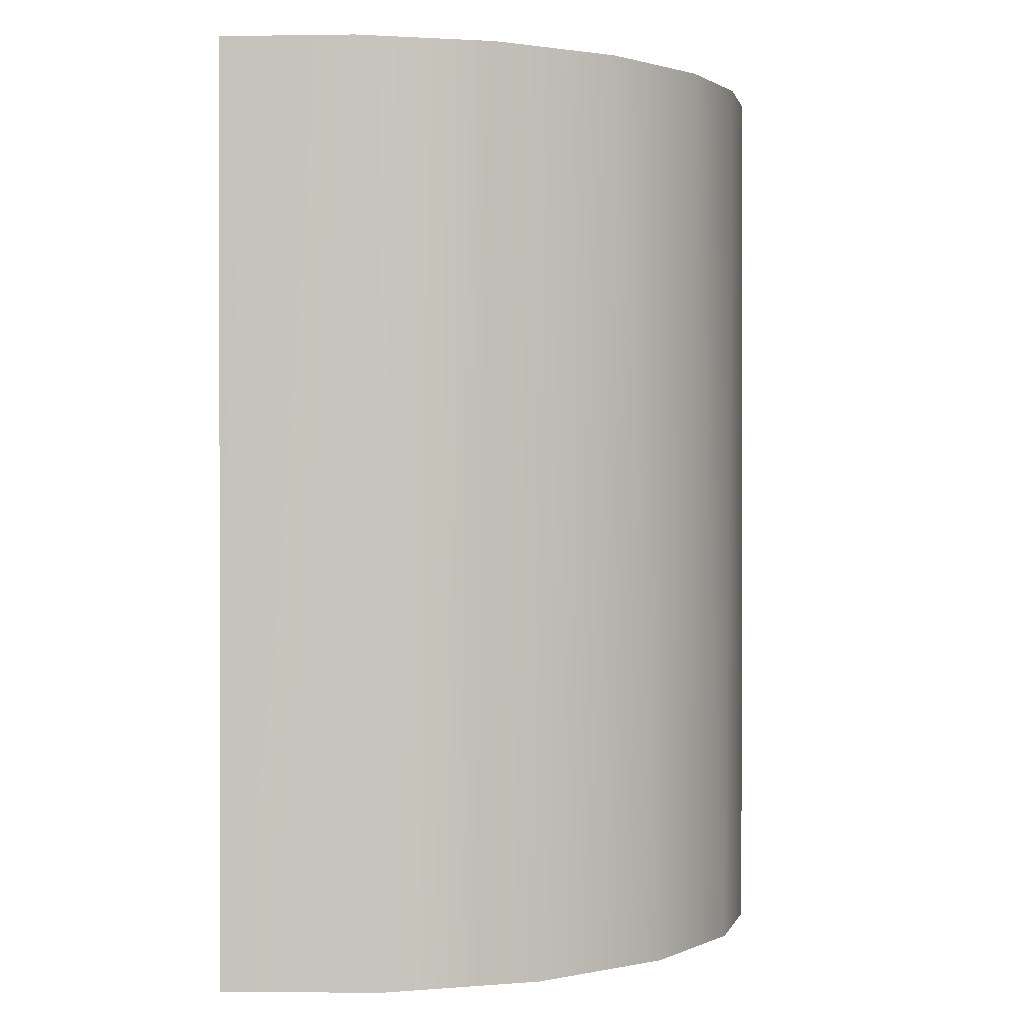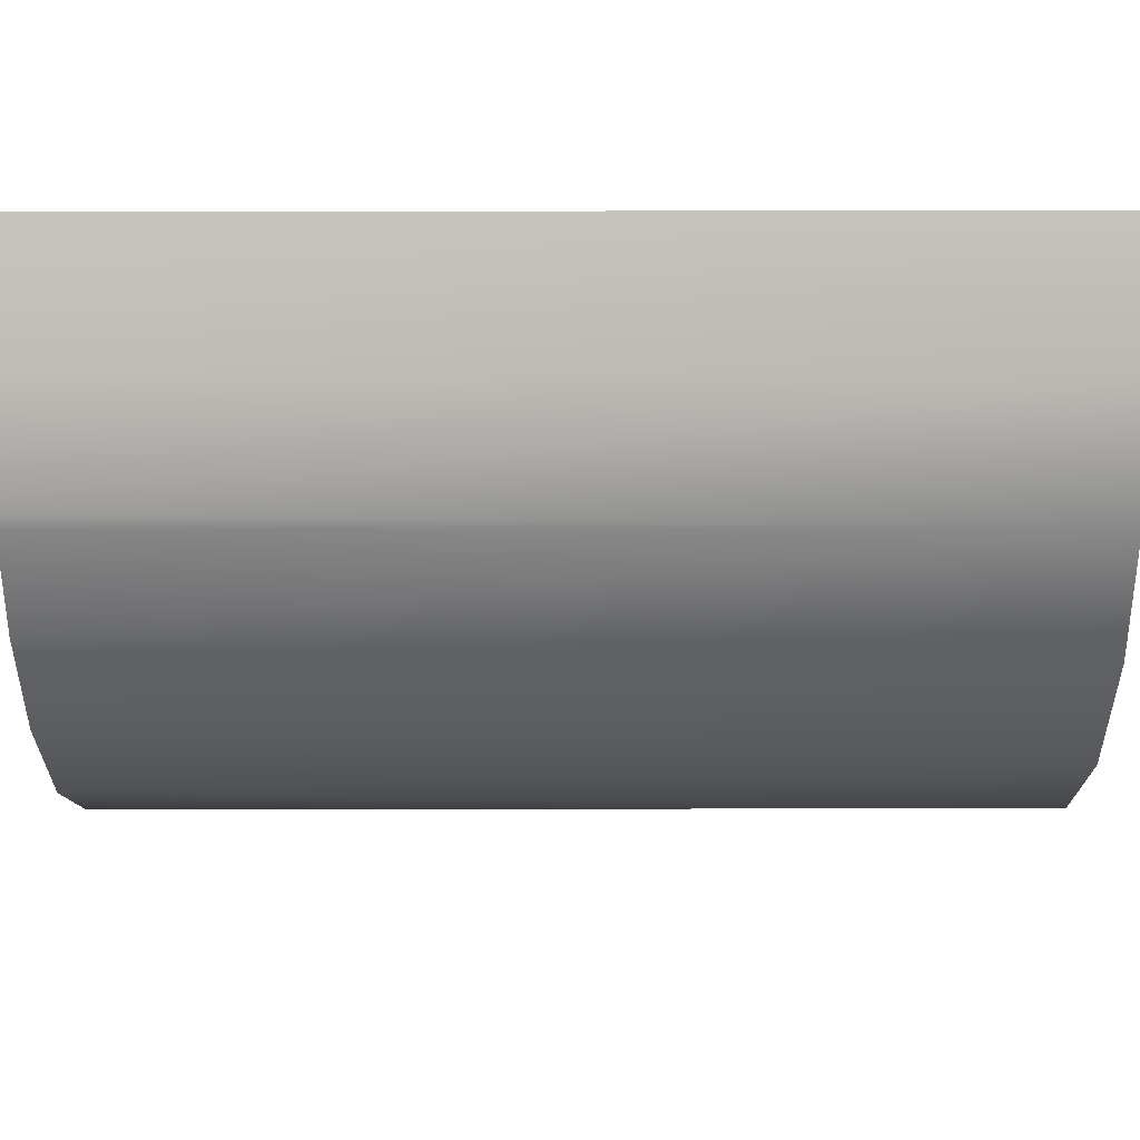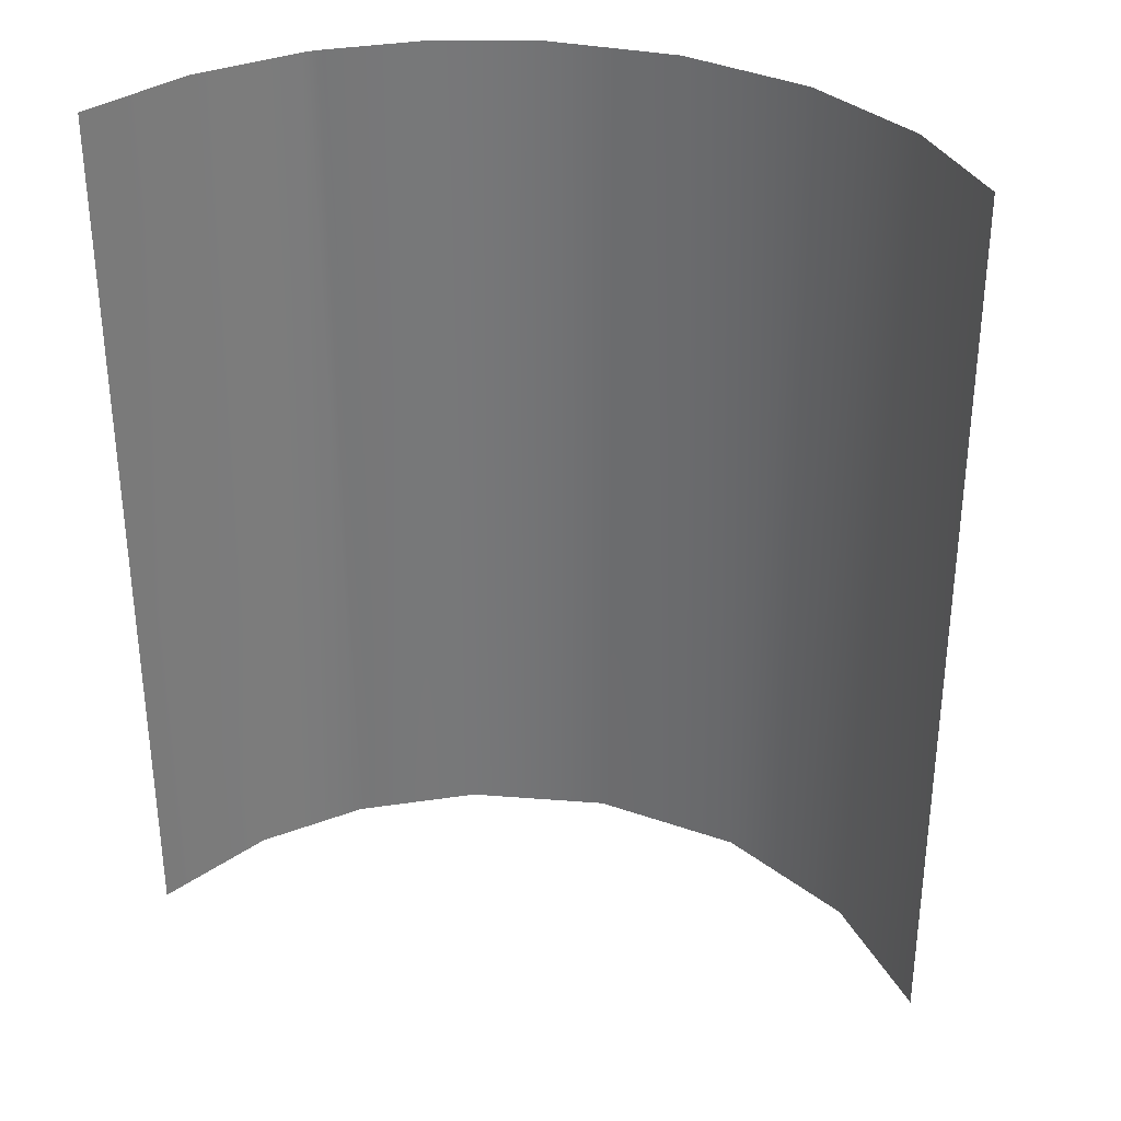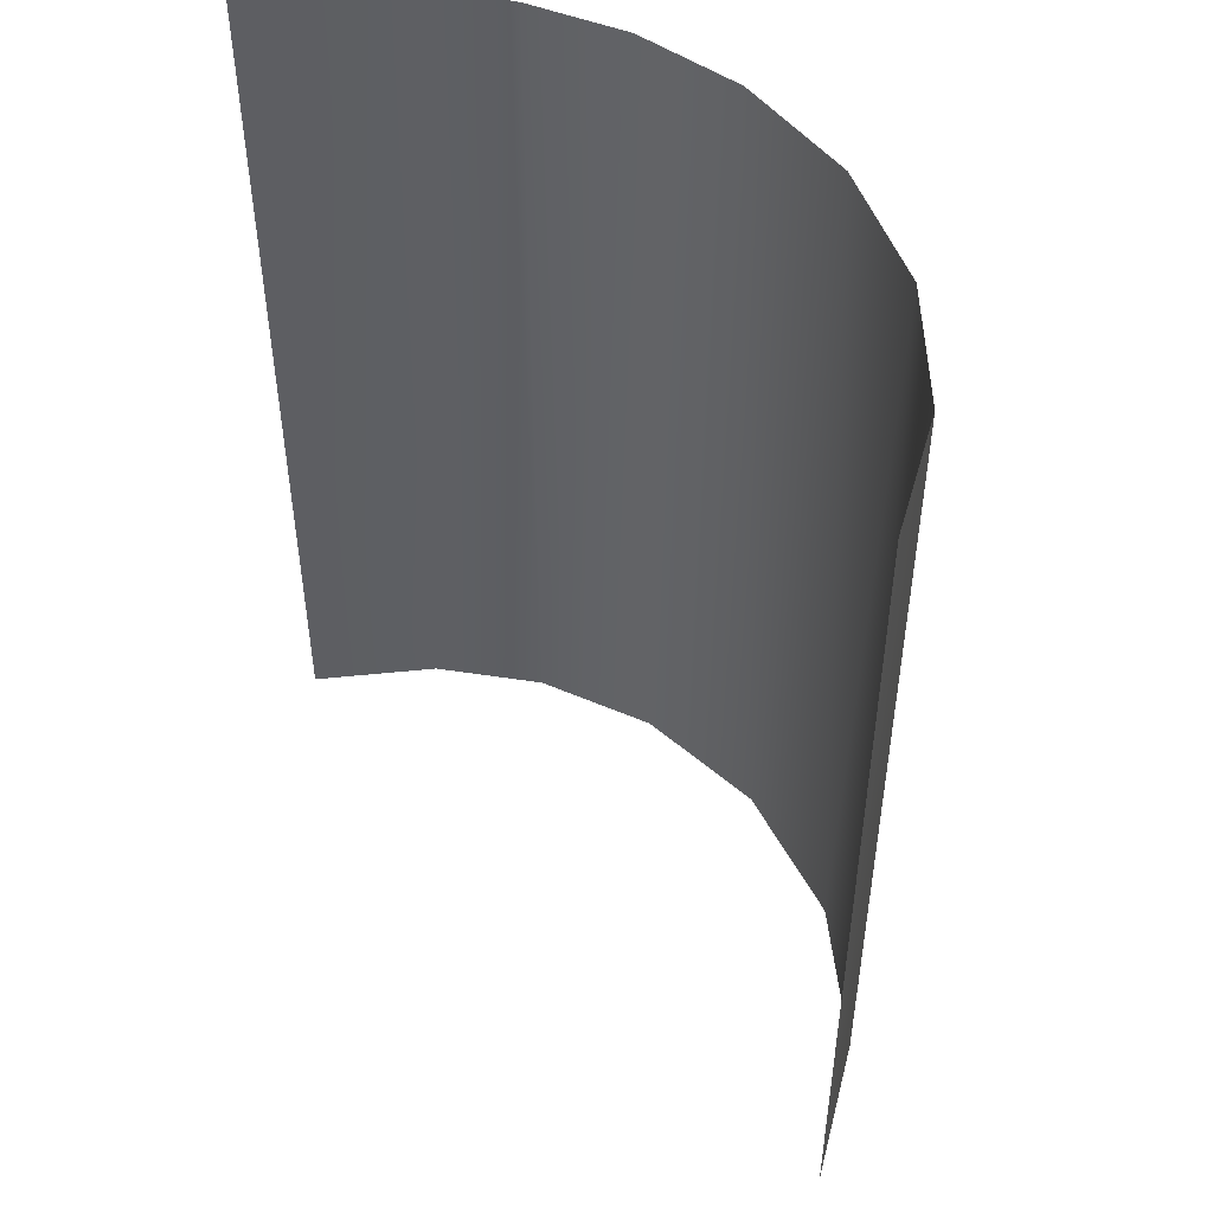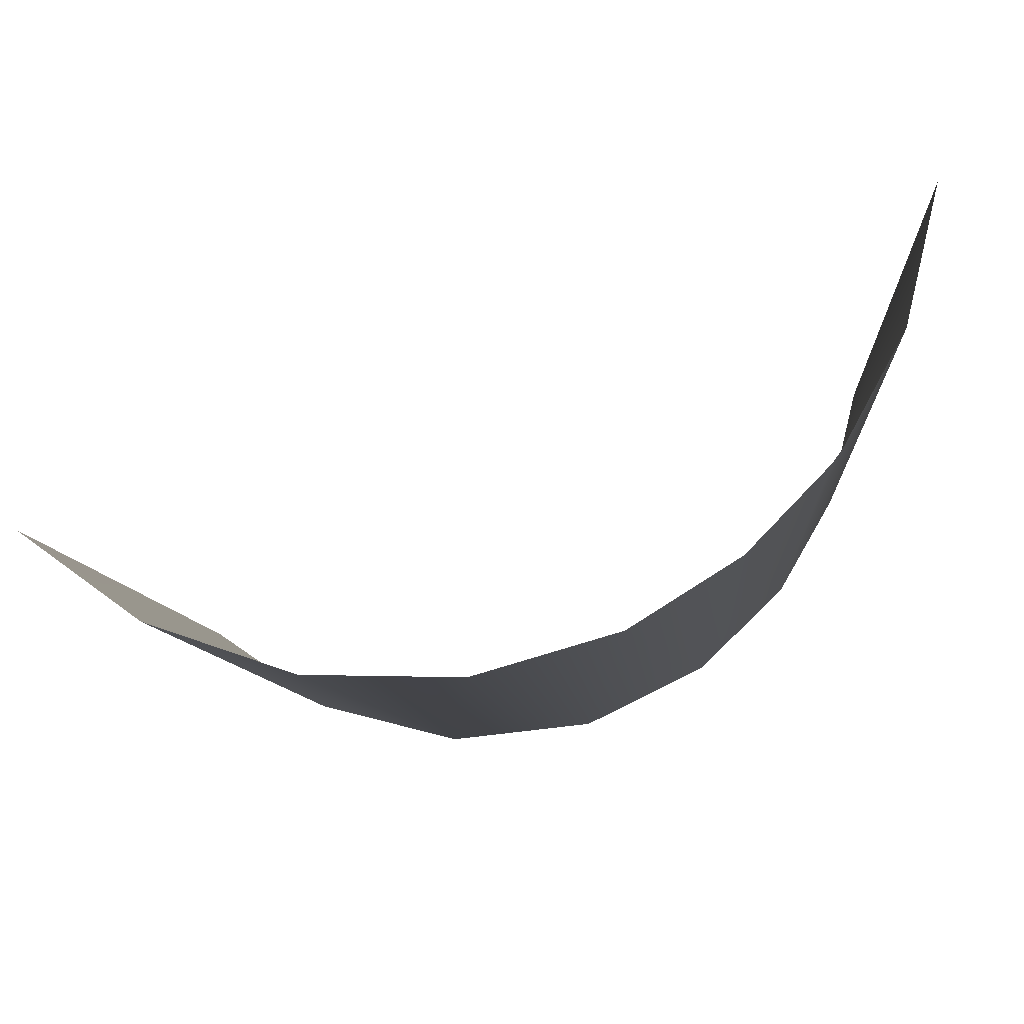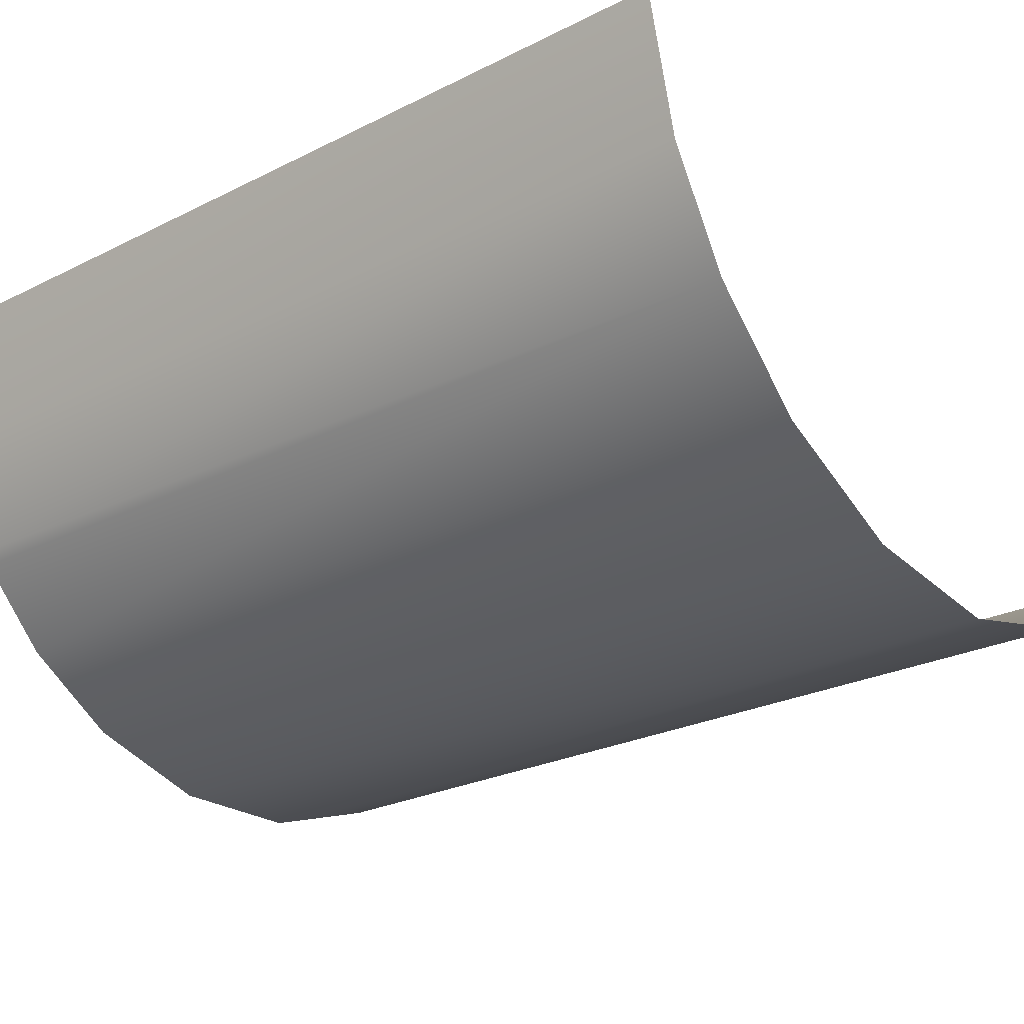
<metadata>
{"format":"obj","ext":"obj","renderer":"f3d","projection":"perspective","resolution":1024,"background":"white","views":[{"elev":0.6,"azim":-32.3,"up":"+Z"},{"elev":-12.3,"azim":90.3,"up":"+Y"},{"elev":33.1,"azim":-147.6,"up":"+Z"},{"elev":49.3,"azim":-110.1,"up":"+Z"},{"elev":-8.3,"azim":3.7,"up":"+Y"},{"elev":-24.9,"azim":129.4,"up":"+Y"}]}
</metadata>
<code>
o Group113/mesh142/mesh142-geometry#mesh142-geometry
v 0.03408 -0.2683 -0.04048
v 0.03408 -0.2683 0.03833
v 0.03485 -0.2672 0.03833
v 0.02791 -0.2747 0.03833
v 0.03921 -0.2593 -0.04048
v 0.02594 -0.2762 -0.04048
v 0.03948 -0.2586 0.03833
v 0.01956 -0.2799 0.03833
v 0.04193 -0.2481 -0.001077
v 0.01444 -0.2818 -0.04048
v 0.04193 -0.2481 0.01862
v 0.04193 -0.2481 -0.02078
v 0.00857 -0.2831 0.03833
v 0.04193 -0.2481 0.03833
v 0.04193 -0.2481 -0.04048
v 0.000751 -0.2833 -0.04048
v -0.003342 -0.2828 0.03833
v -0.01274 -0.2799 -0.04048
v -0.01455 -0.279 0.03833
v -0.02364 -0.2724 -0.001077
v -0.02364 -0.2724 -0.02078
v -0.02364 -0.2724 0.01862
v -0.02364 -0.2724 -0.04048
v -0.02364 -0.2724 0.03833
f 1 2 3
f 3 2 1
f 1 4 2
f 2 4 1
f 1 3 5
f 5 3 1
f 1 6 4
f 4 6 1
f 5 3 7
f 7 3 5
f 4 6 8
f 8 6 4
f 5 7 9
f 9 7 5
f 6 10 8
f 8 10 6
f 9 7 11
f 11 7 9
f 5 9 12
f 12 9 5
f 8 10 13
f 13 10 8
f 11 7 14
f 14 7 11
f 5 12 15
f 15 12 5
f 10 16 13
f 13 16 10
f 13 16 17
f 17 16 13
f 16 18 17
f 17 18 16
f 17 18 19
f 19 18 17
f 18 20 19
f 19 20 18
f 18 21 20
f 20 21 18
f 19 20 22
f 22 20 19
f 18 23 21
f 21 23 18
f 19 22 24
f 24 22 19

</code>
